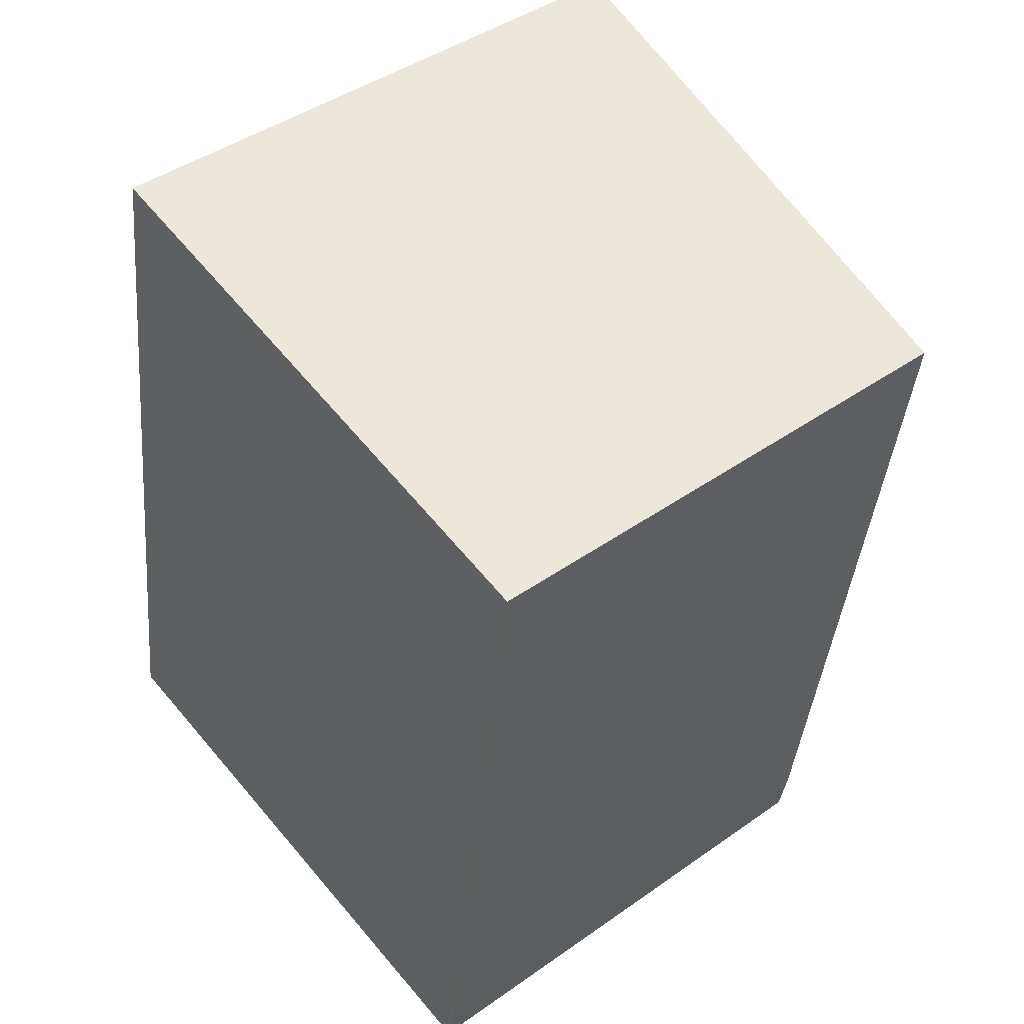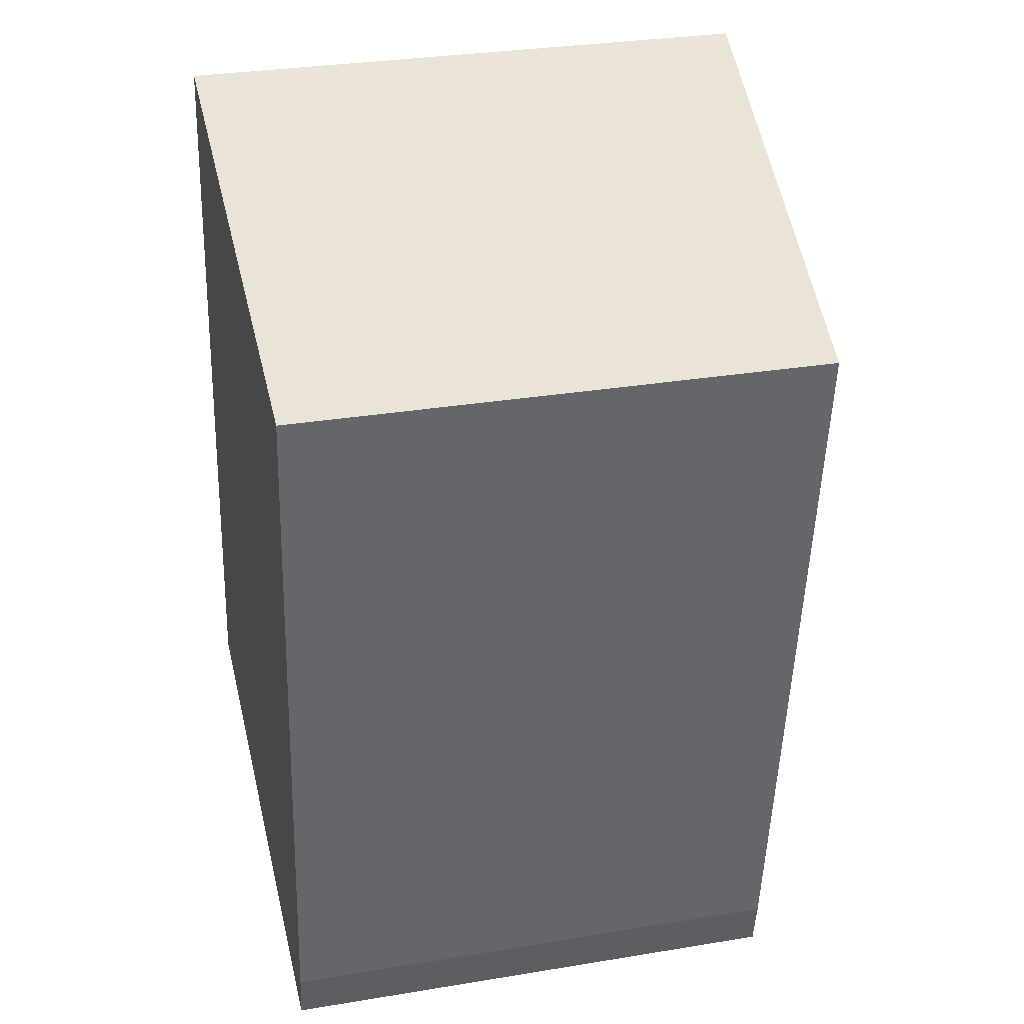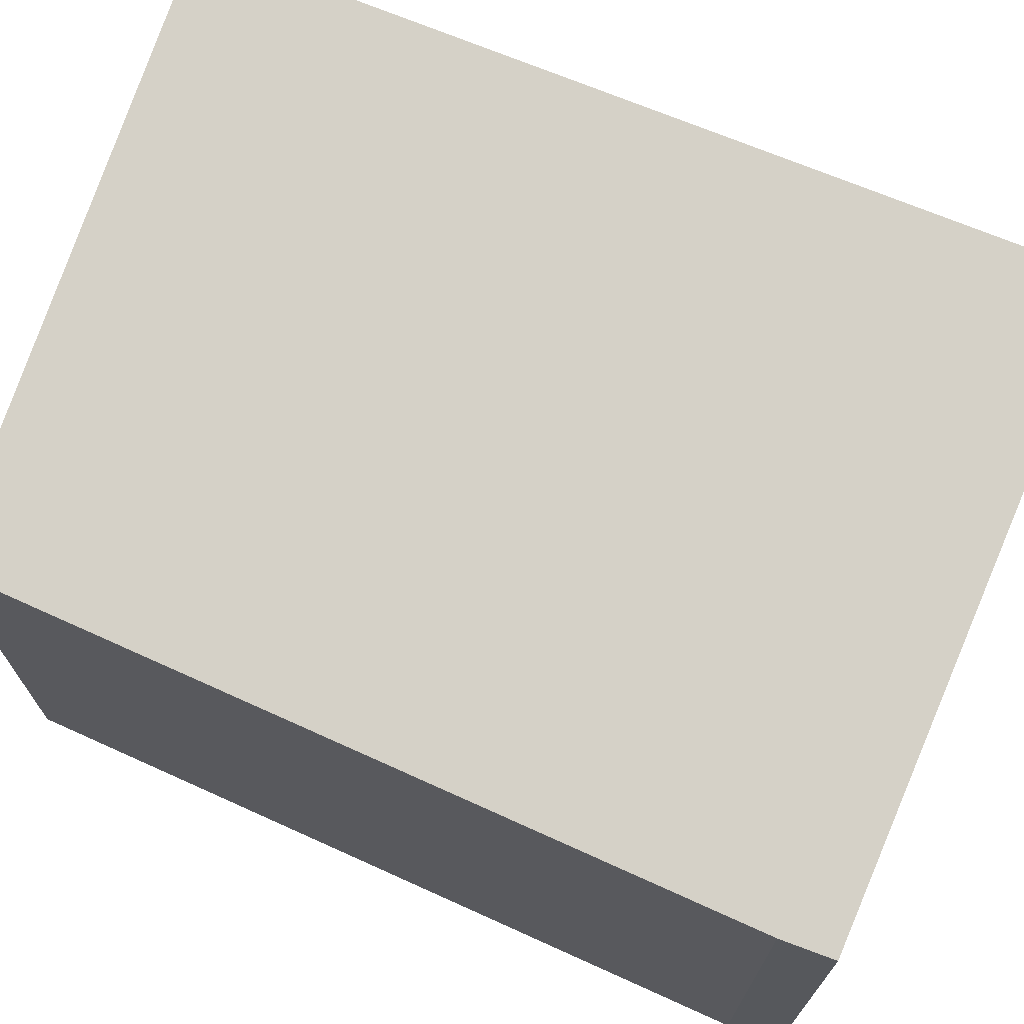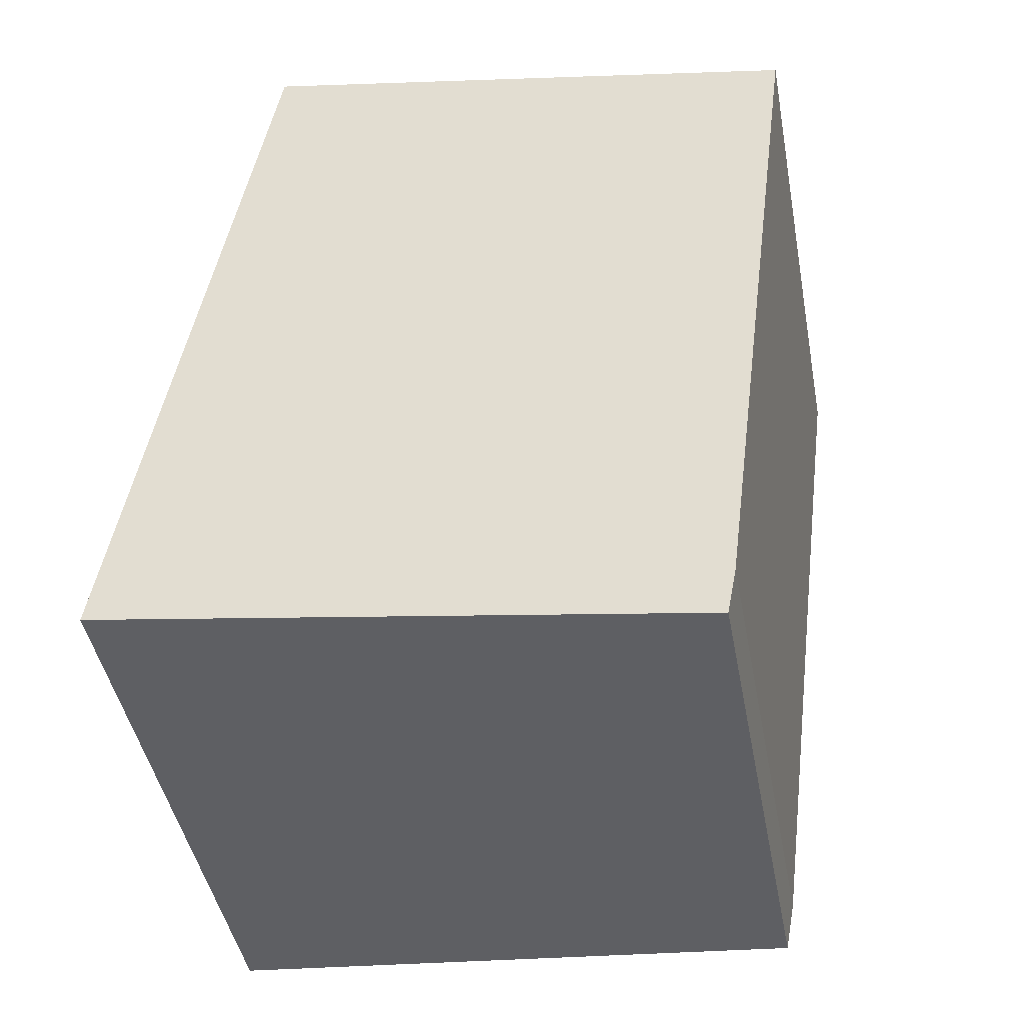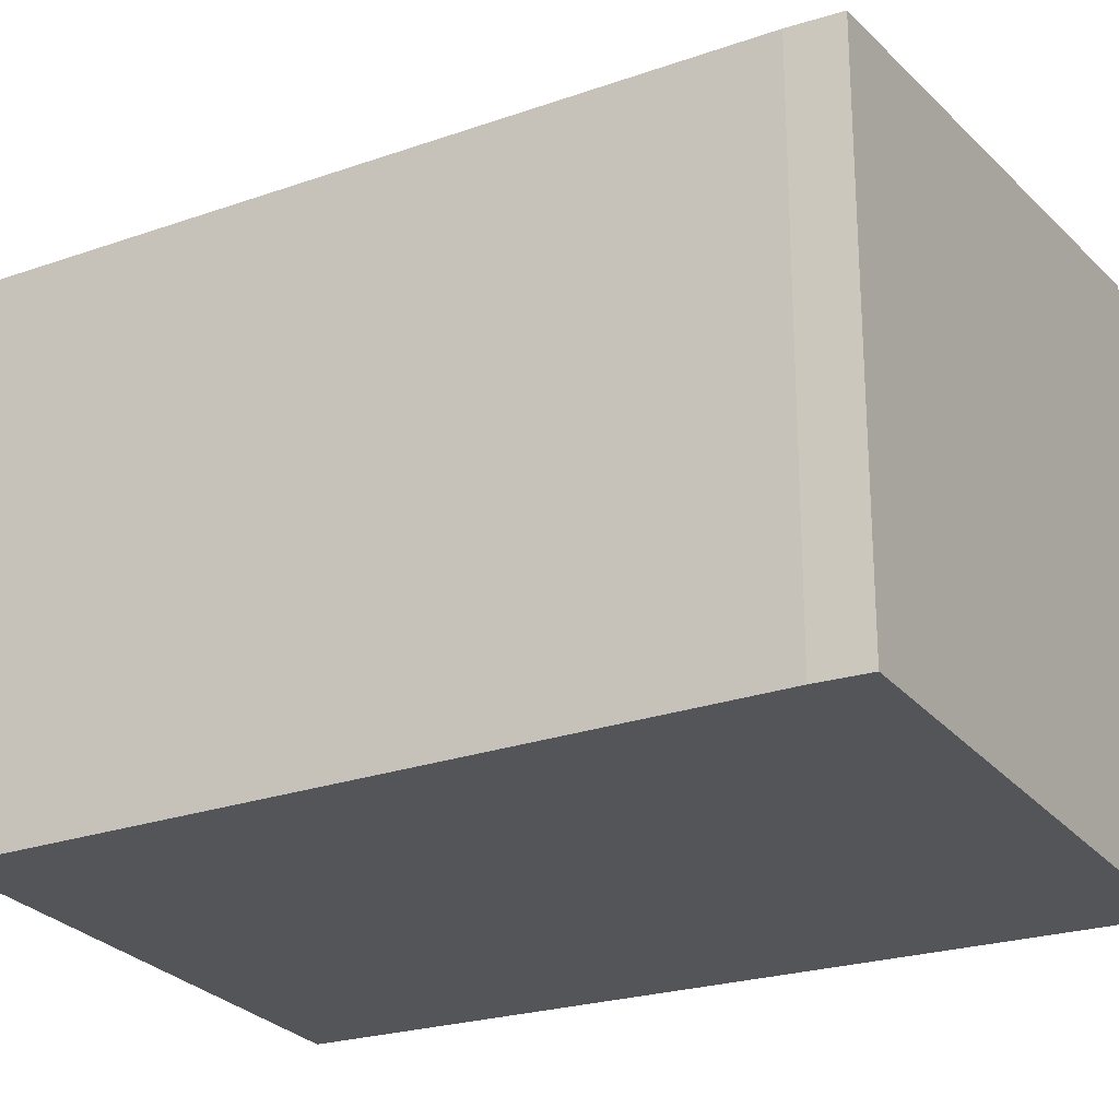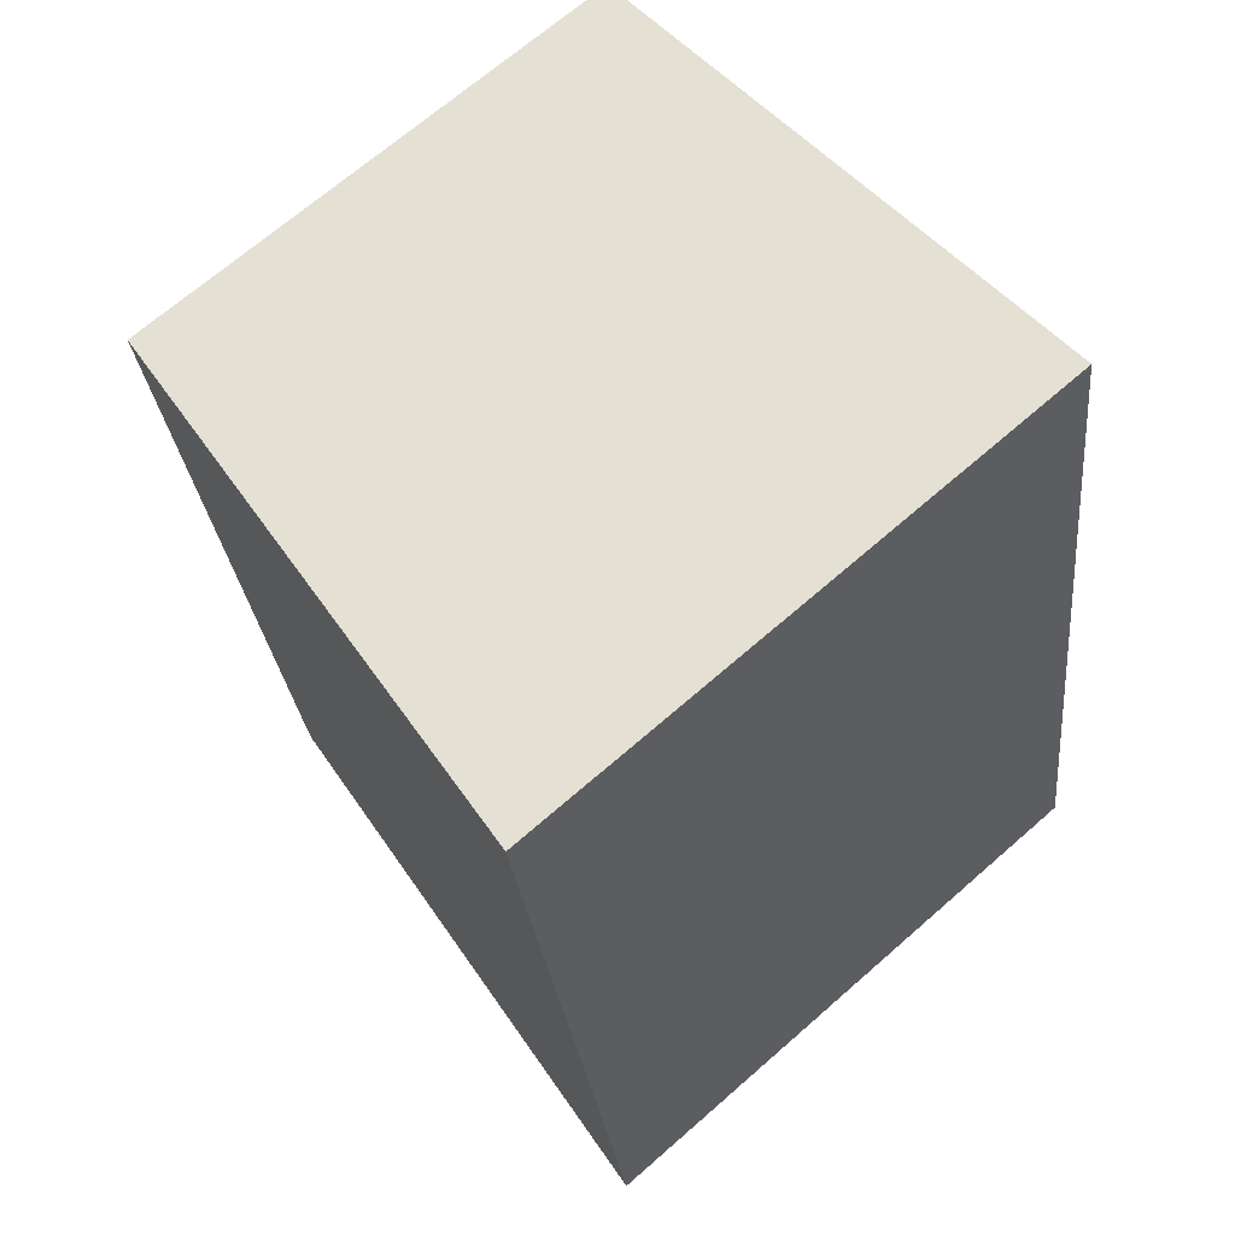
<metadata>
{"format":"obj","ext":"obj","renderer":"f3d","projection":"perspective","resolution":1024,"background":"white","views":[{"elev":43.9,"azim":50.4,"up":"+Z"},{"elev":31.0,"azim":76.7,"up":"+Z"},{"elev":71.8,"azim":121.7,"up":"+Y"},{"elev":-44.7,"azim":10.6,"up":"+Z"},{"elev":-24.5,"azim":127.7,"up":"+Y"},{"elev":68.7,"azim":-131.2,"up":"+Z"}]}
</metadata>
<code>
v  0 4.411 2.701e-16
v  4.521 3.881 -0.299
v  4.448 3.882 -0.671
v  5.238 3.903 5.213
v  1.007 4.411 6.106
v  5.238 -3.192e-16 5.213
v  4.521 1.831e-17 -0.299
v  4.448 4.109e-17 -0.671
v  0 0 0
v  1.007 -3.739e-16 6.106
g defaultobject
f 1 2 3
f 2 1 4
f 4 1 5
f 6 2 4
f 2 6 7
f 2 8 3
f 8 2 7
f 3 9 1
f 9 3 8
f 9 5 1
f 5 9 10
f 10 4 5
f 4 10 6
f 7 9 8
f 9 7 6
f 9 6 10

</code>
